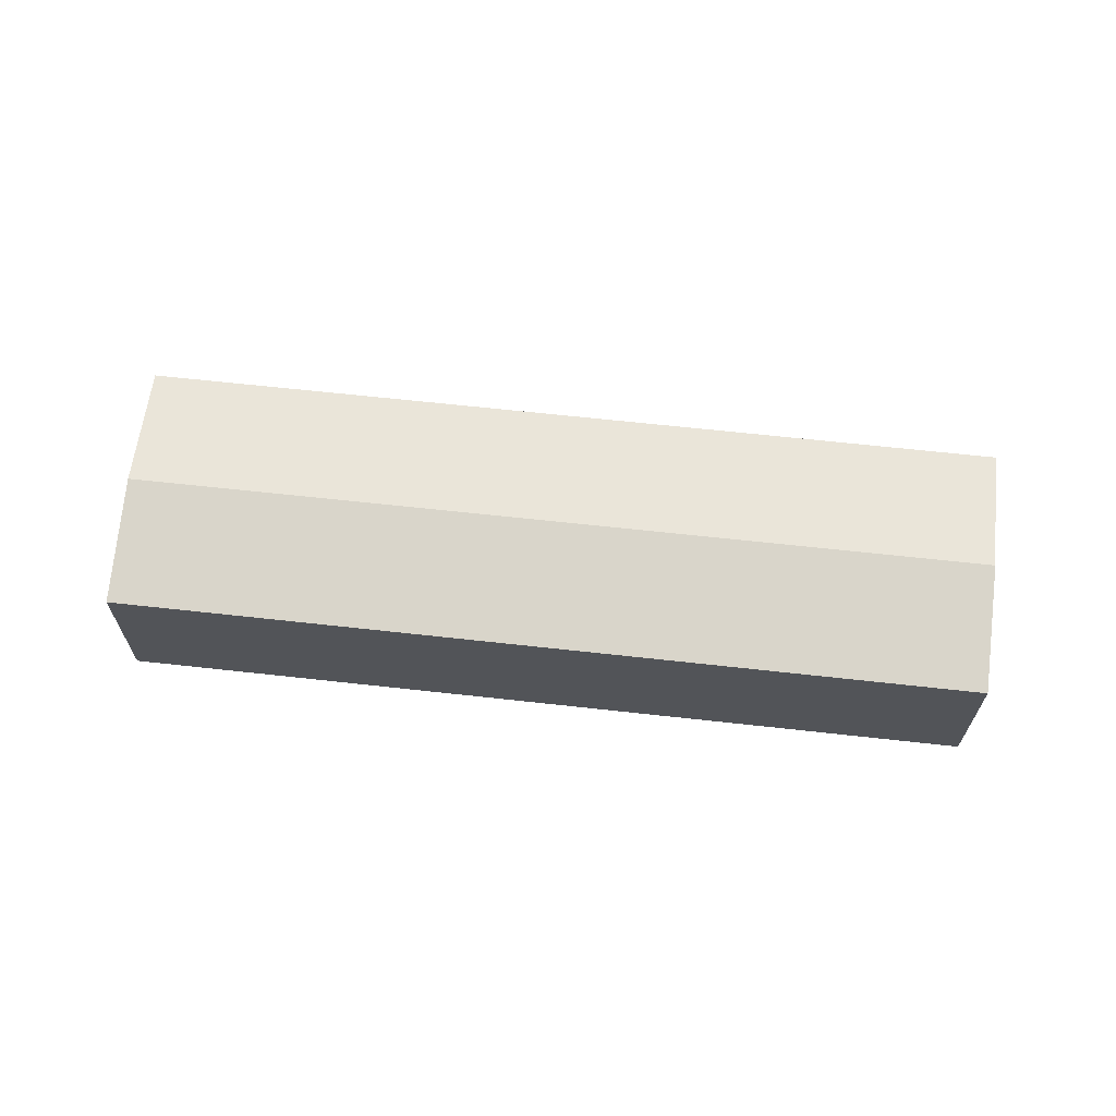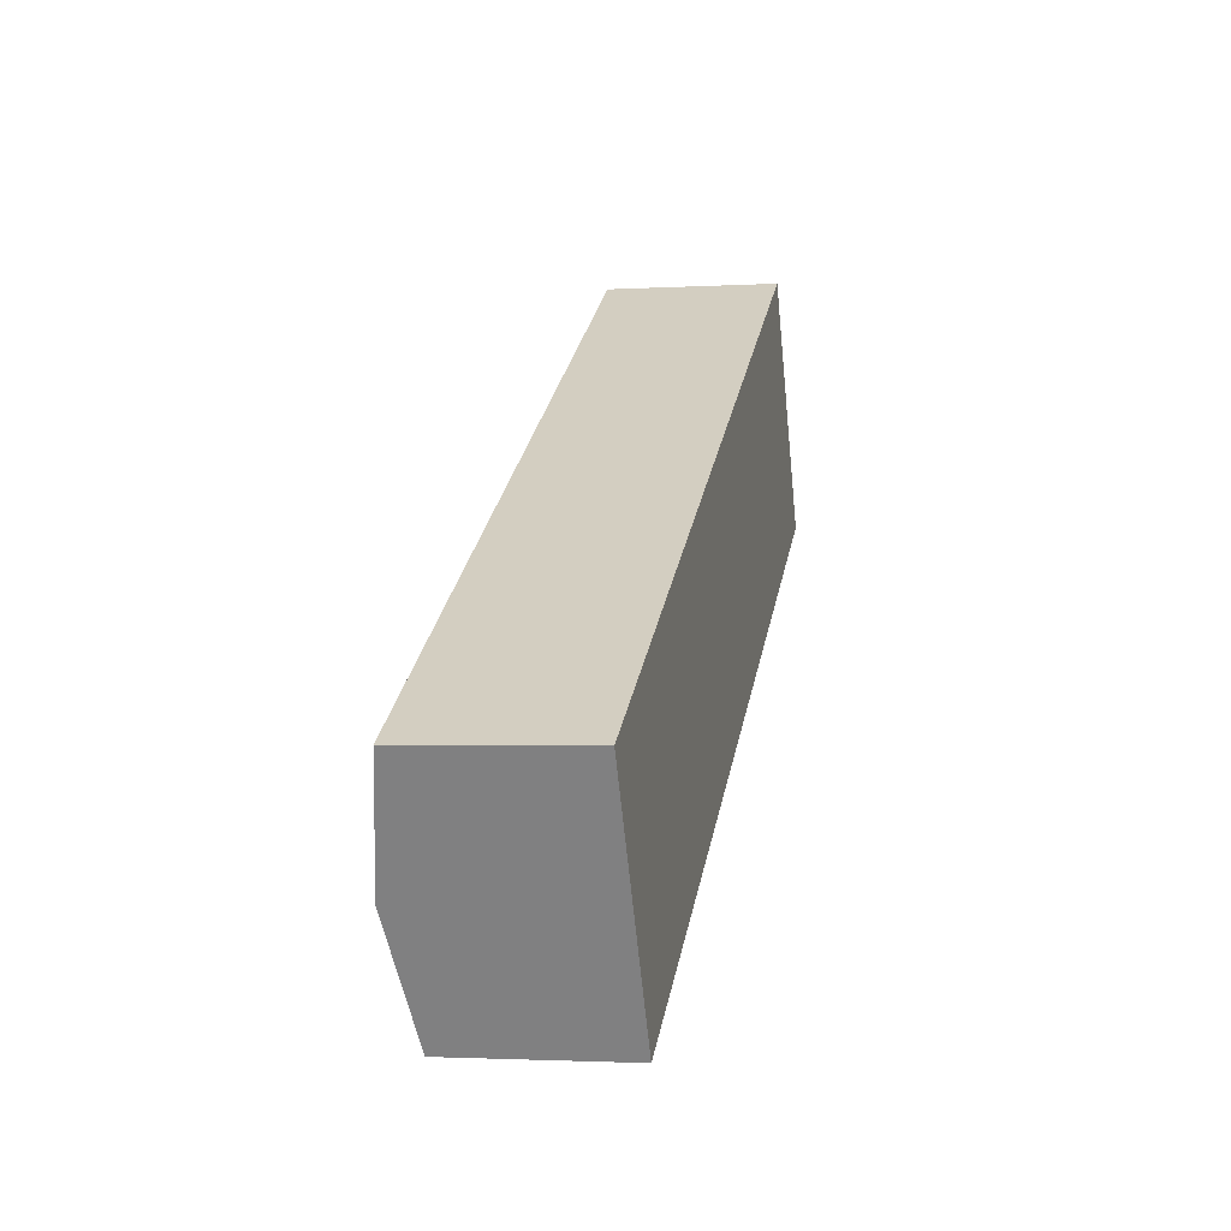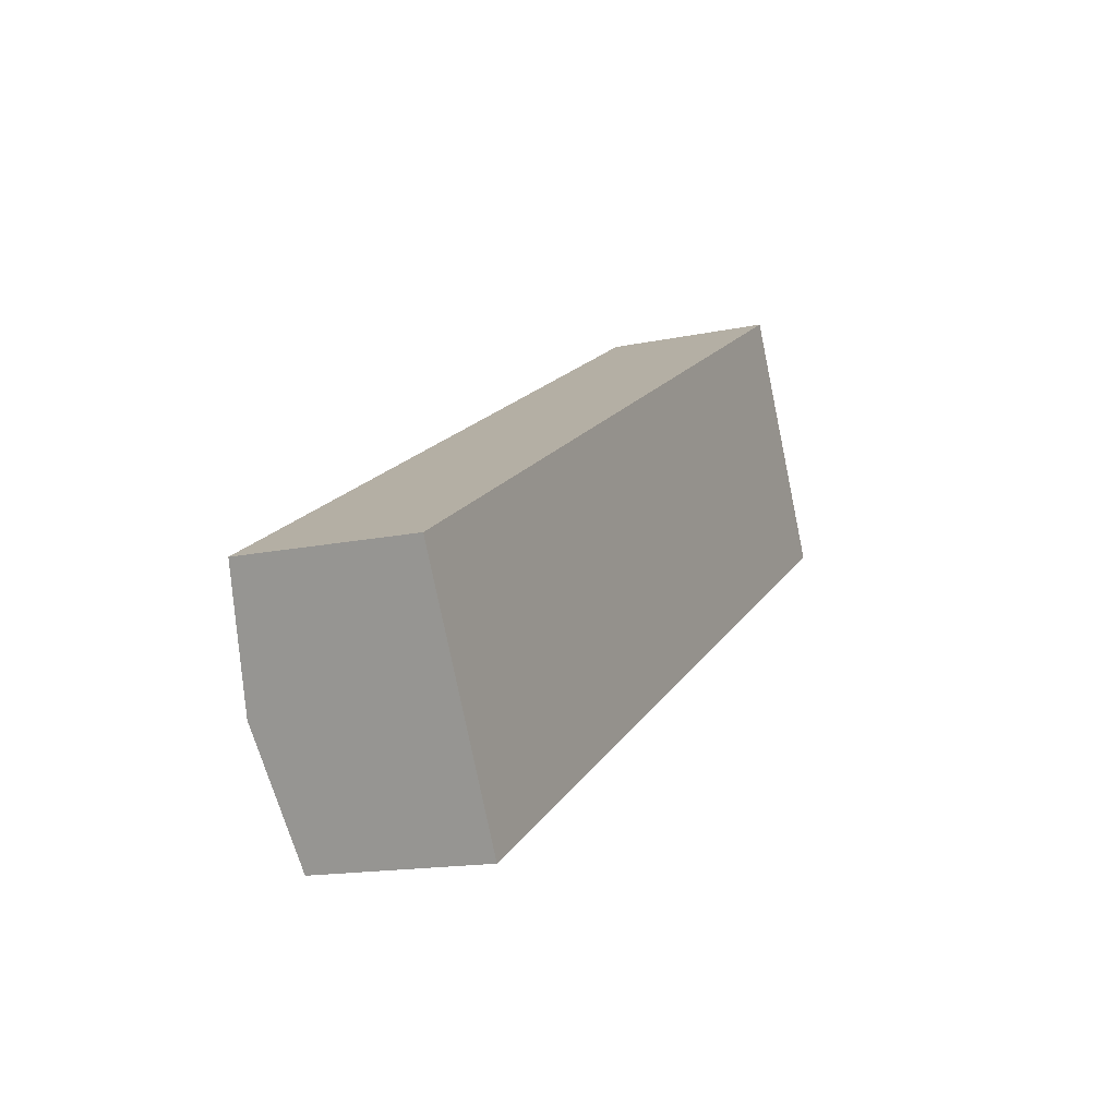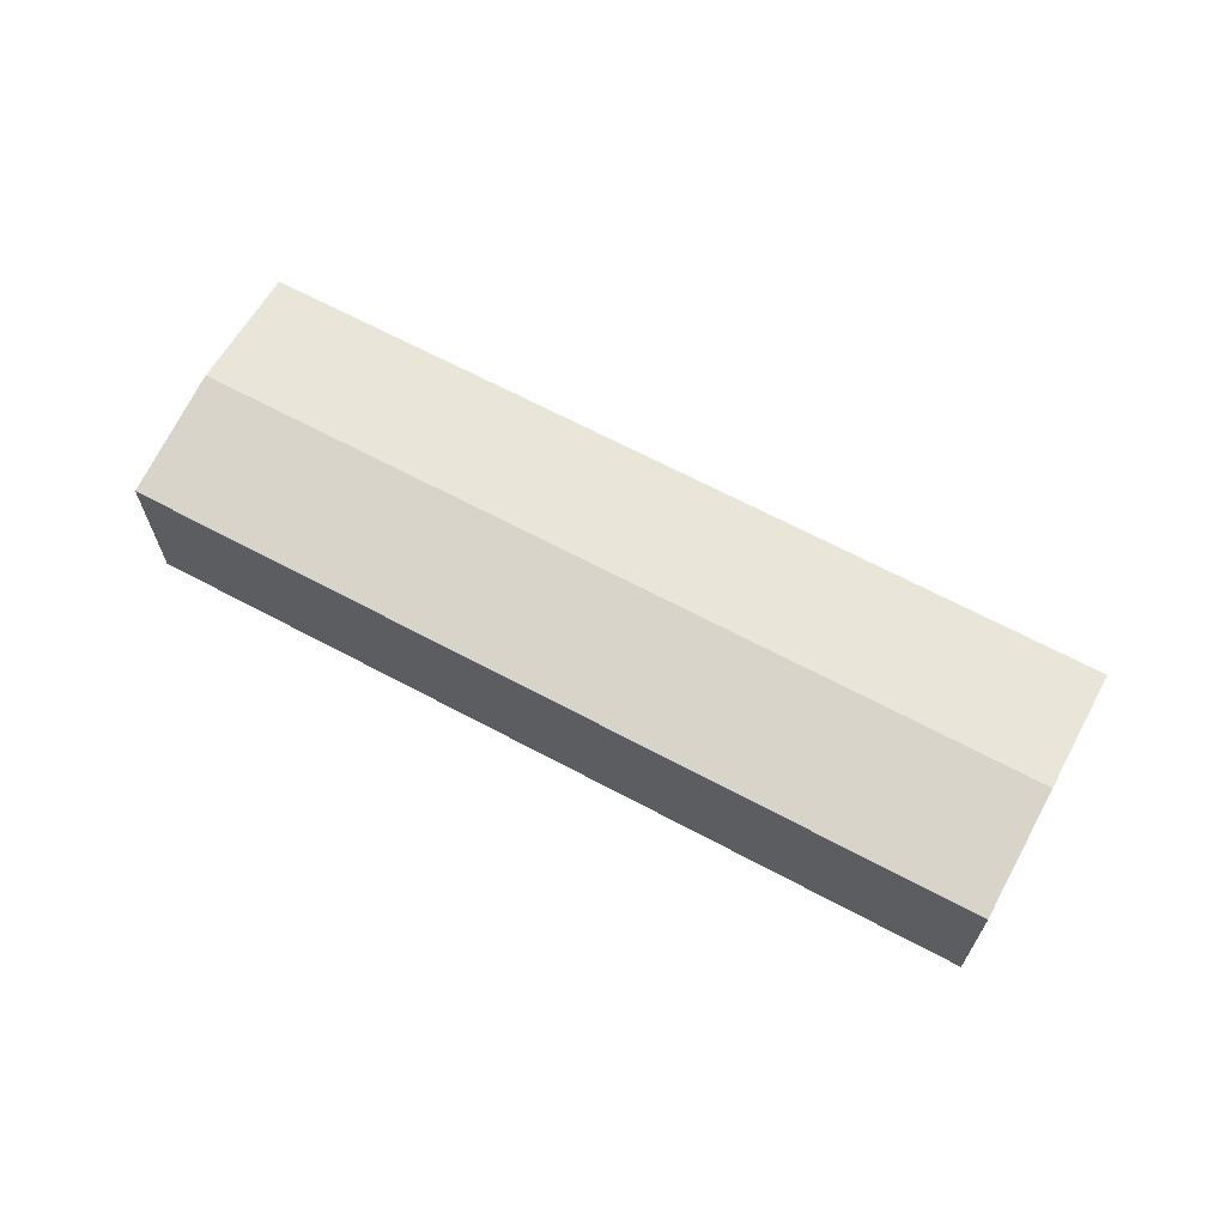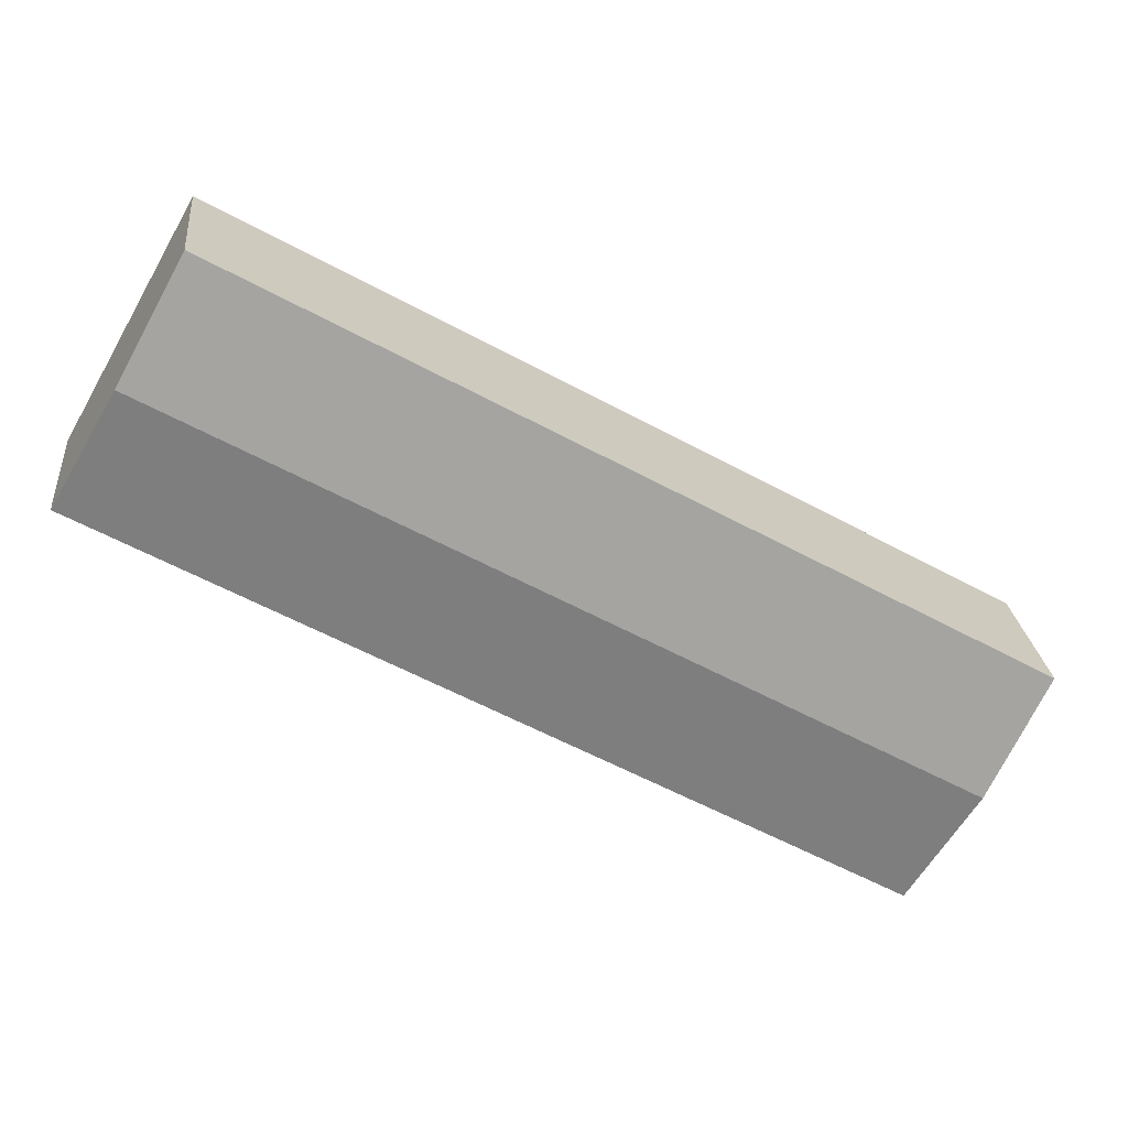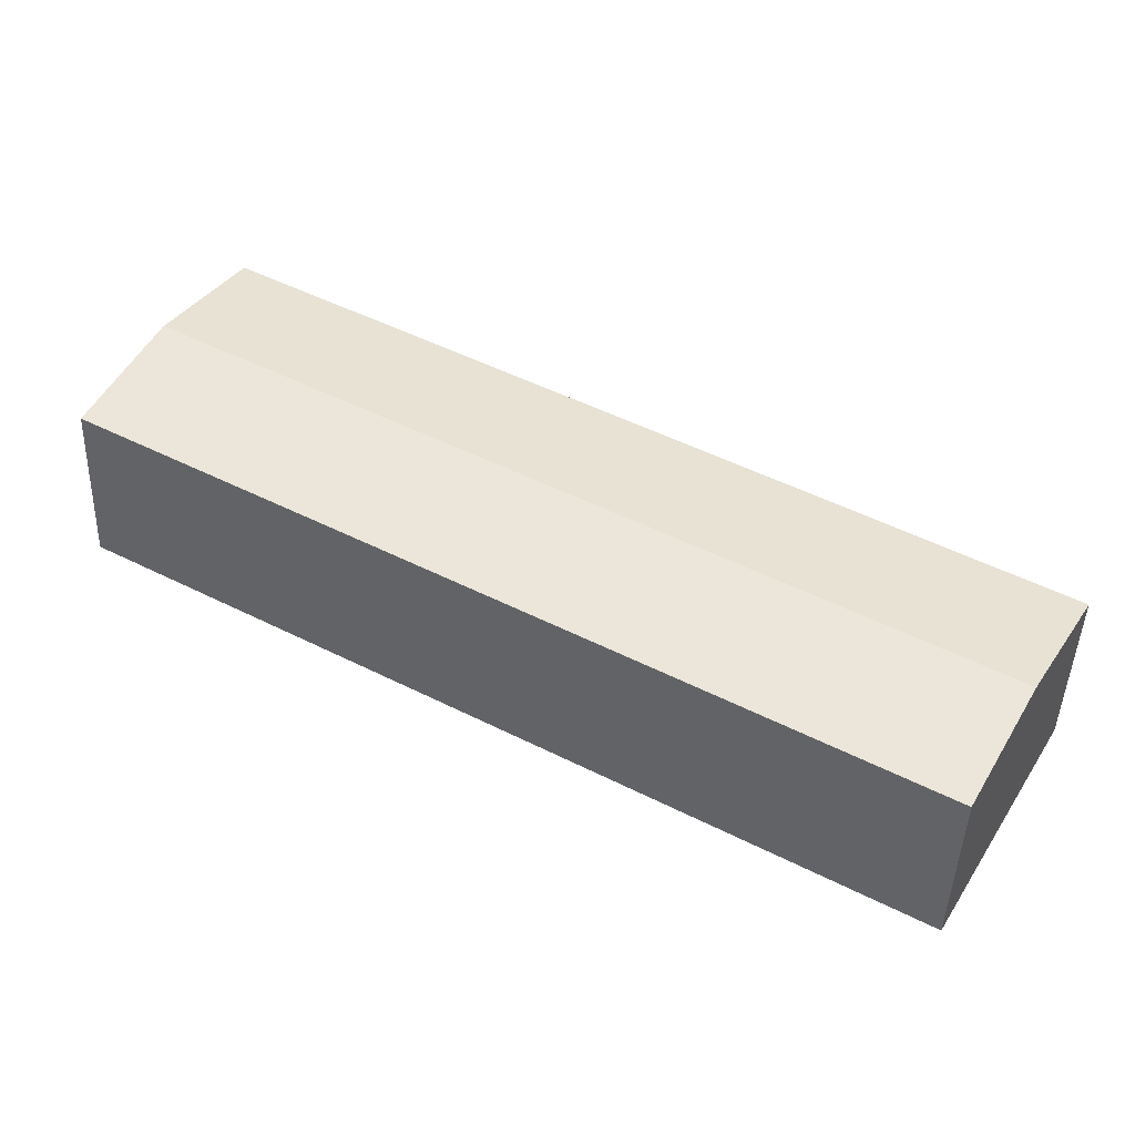
<metadata>
{"format":"obj","ext":"obj","renderer":"f3d","projection":"perspective","resolution":1024,"background":"white","views":[{"elev":66.5,"azim":156.9,"up":"+Y"},{"elev":-2.1,"azim":-78.3,"up":"+Z"},{"elev":-15.4,"azim":-65.9,"up":"+Z"},{"elev":67.0,"azim":178.7,"up":"+Y"},{"elev":24.0,"azim":174.2,"up":"+Z"},{"elev":-44.4,"azim":178.1,"up":"+Z"}]}
</metadata>
<code>
v  7.432 9.599 -13.06
v  48.07 10.63 18.44
v  51.76 9.606 11.93
v  3.711 10.63 -6.522
v  44.38 9.602 24.97
v  0 9.602 5.88e-16
v  0 0 0
v  3.711 3.994e-16 -6.522
v  7.432 7.999e-16 -13.06
v  44.38 -1.529e-15 24.97
v  48.07 -1.129e-15 18.44
v  51.76 -7.306e-16 11.93
g defaultobject
f 1 2 3
f 2 1 4
f 4 5 2
f 5 4 6
f 4 7 6
f 7 4 1
f 7 1 8
f 8 1 9
f 7 5 6
f 5 7 10
f 10 2 5
f 2 10 3
f 3 10 11
f 3 11 12
f 12 1 3
f 1 12 9
f 8 10 7
f 10 8 9
f 10 9 11
f 11 9 12

</code>
